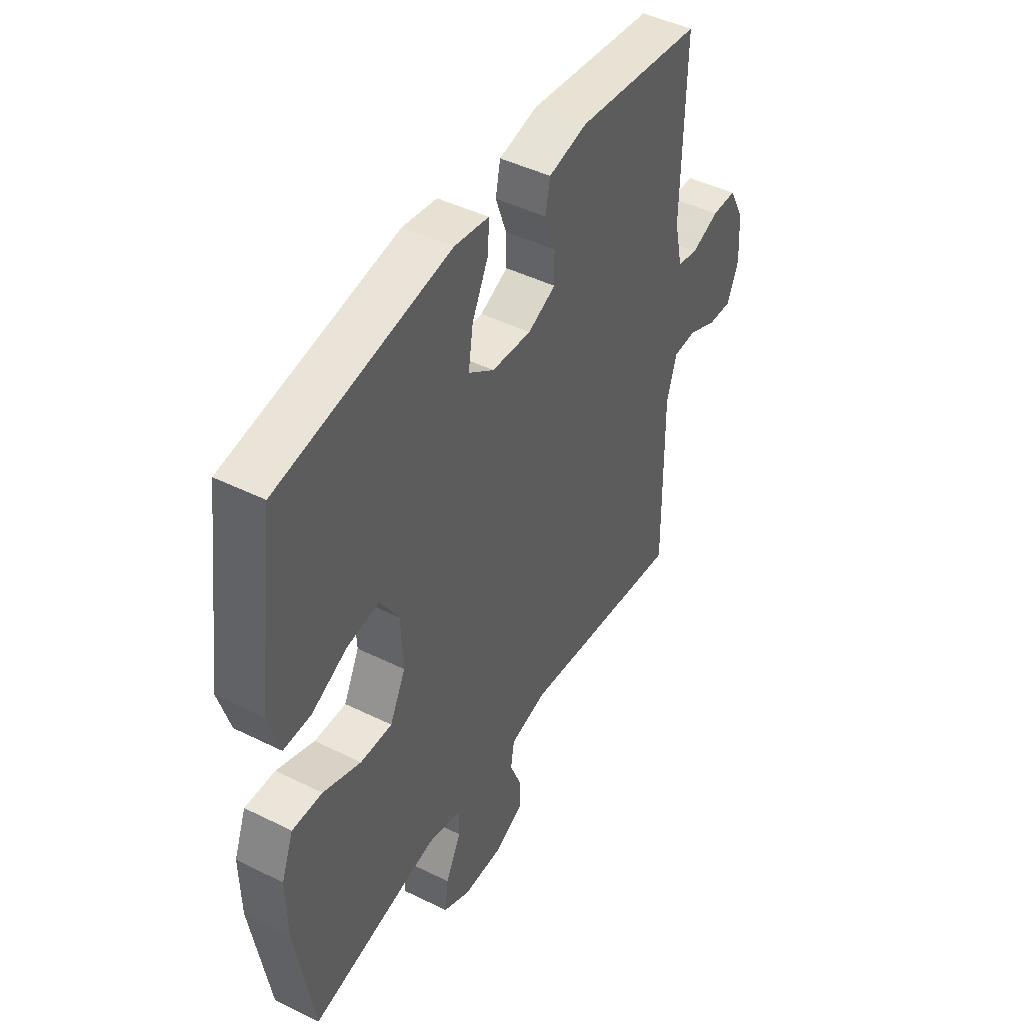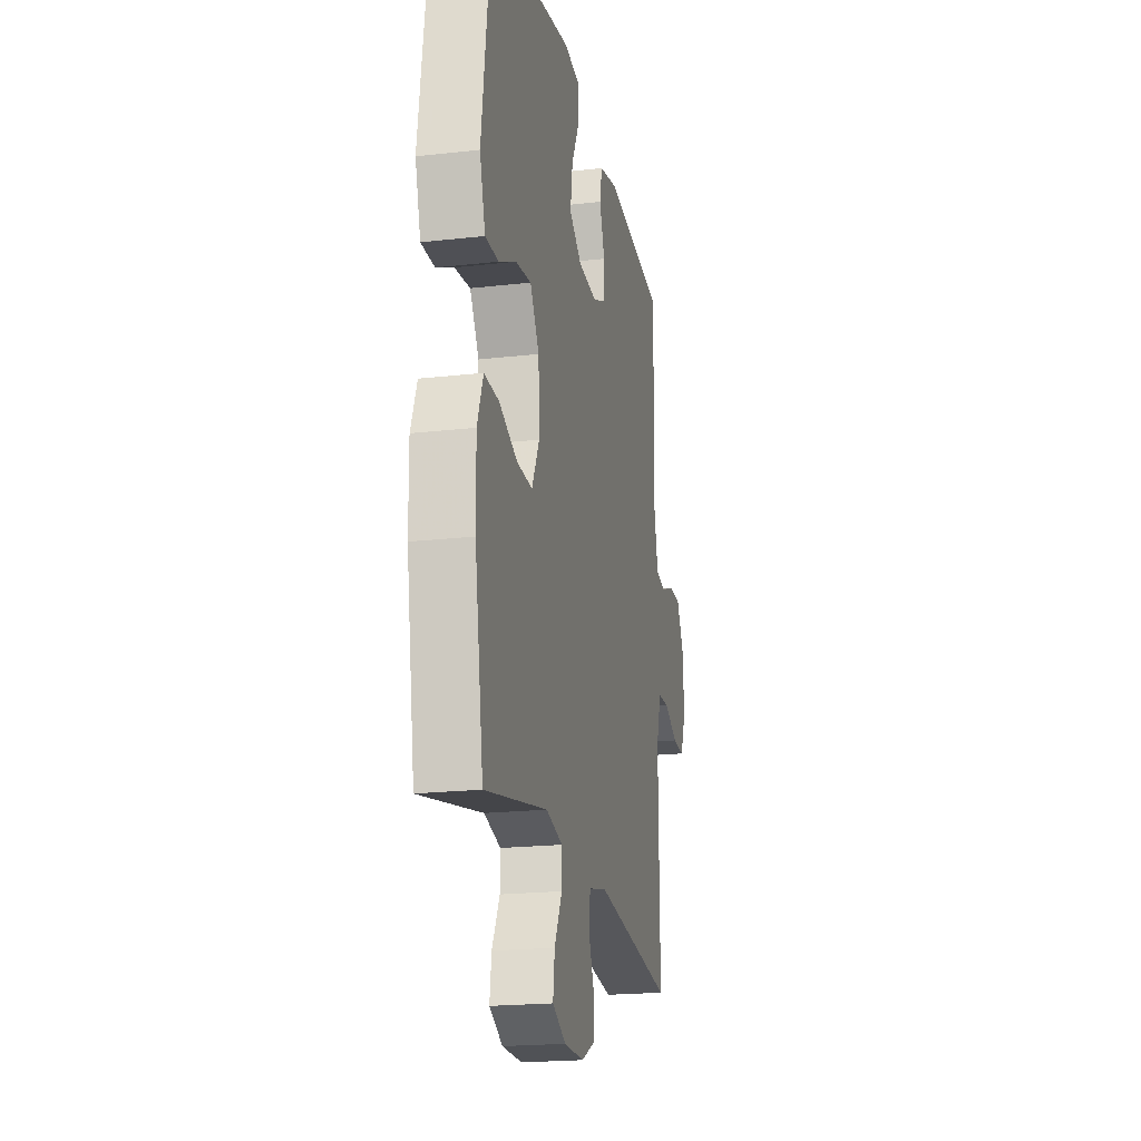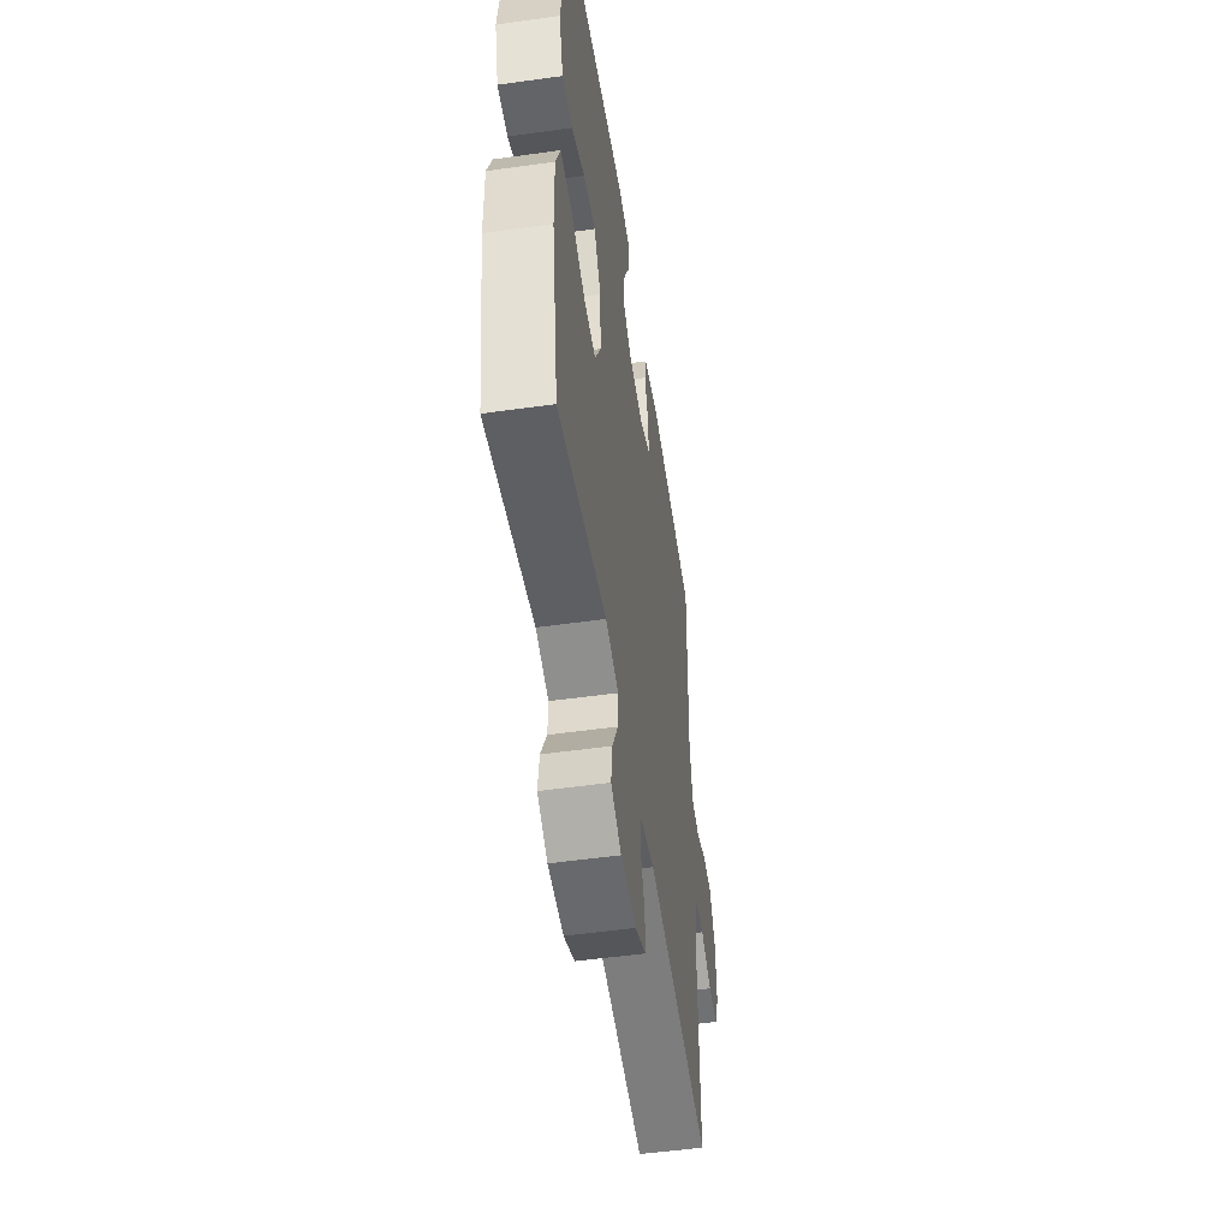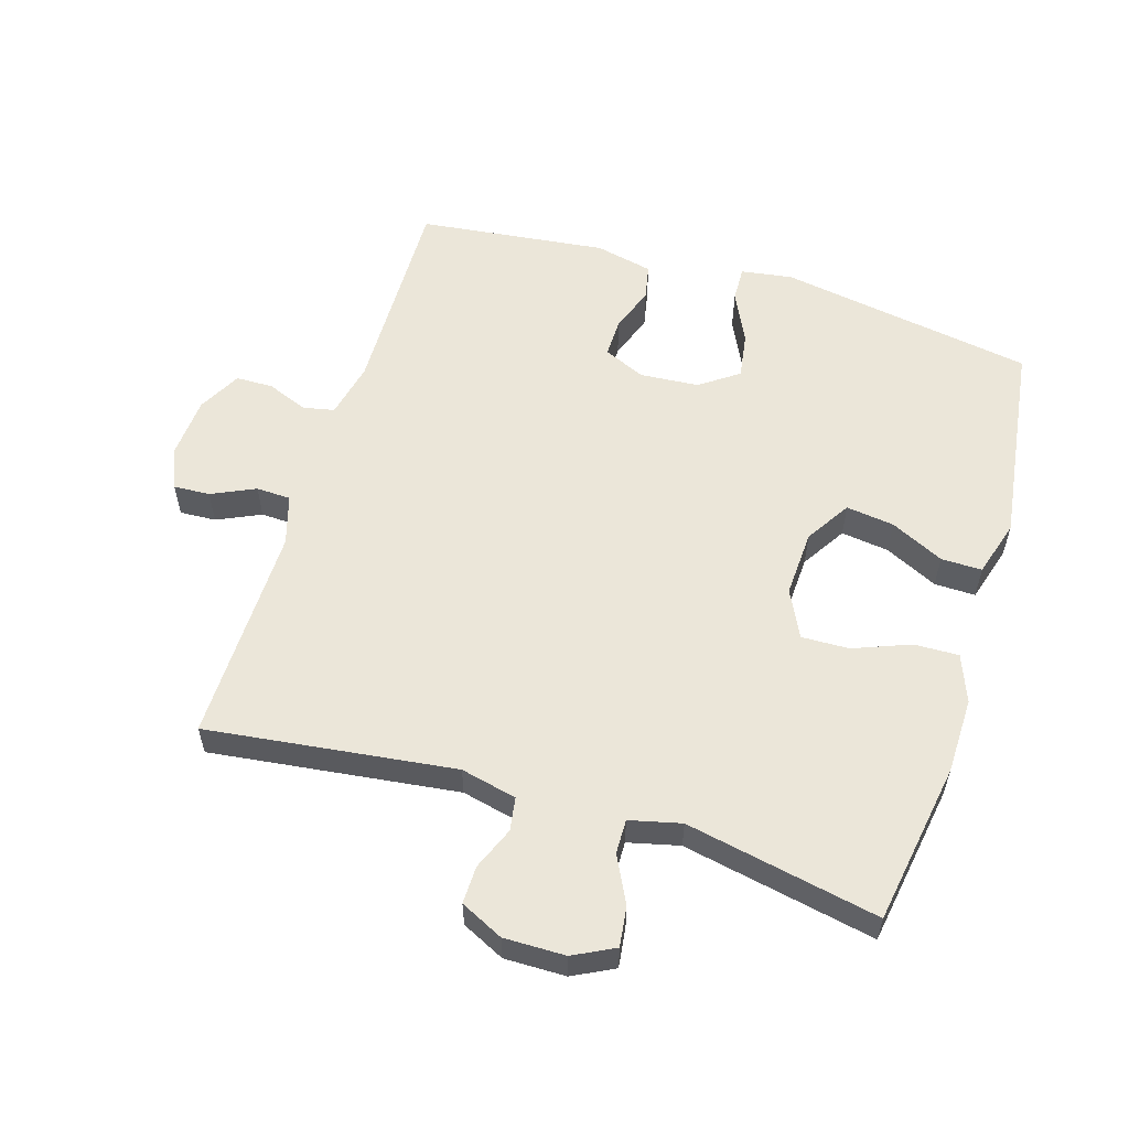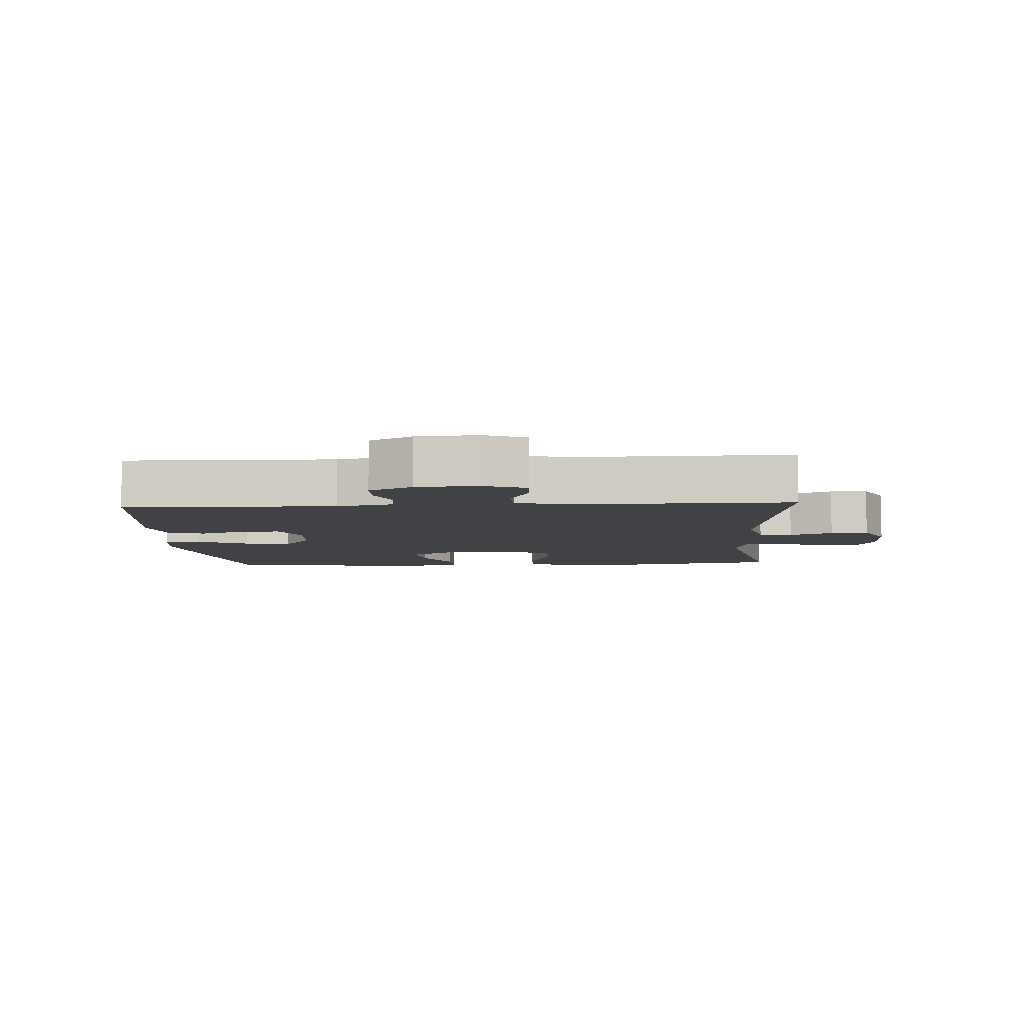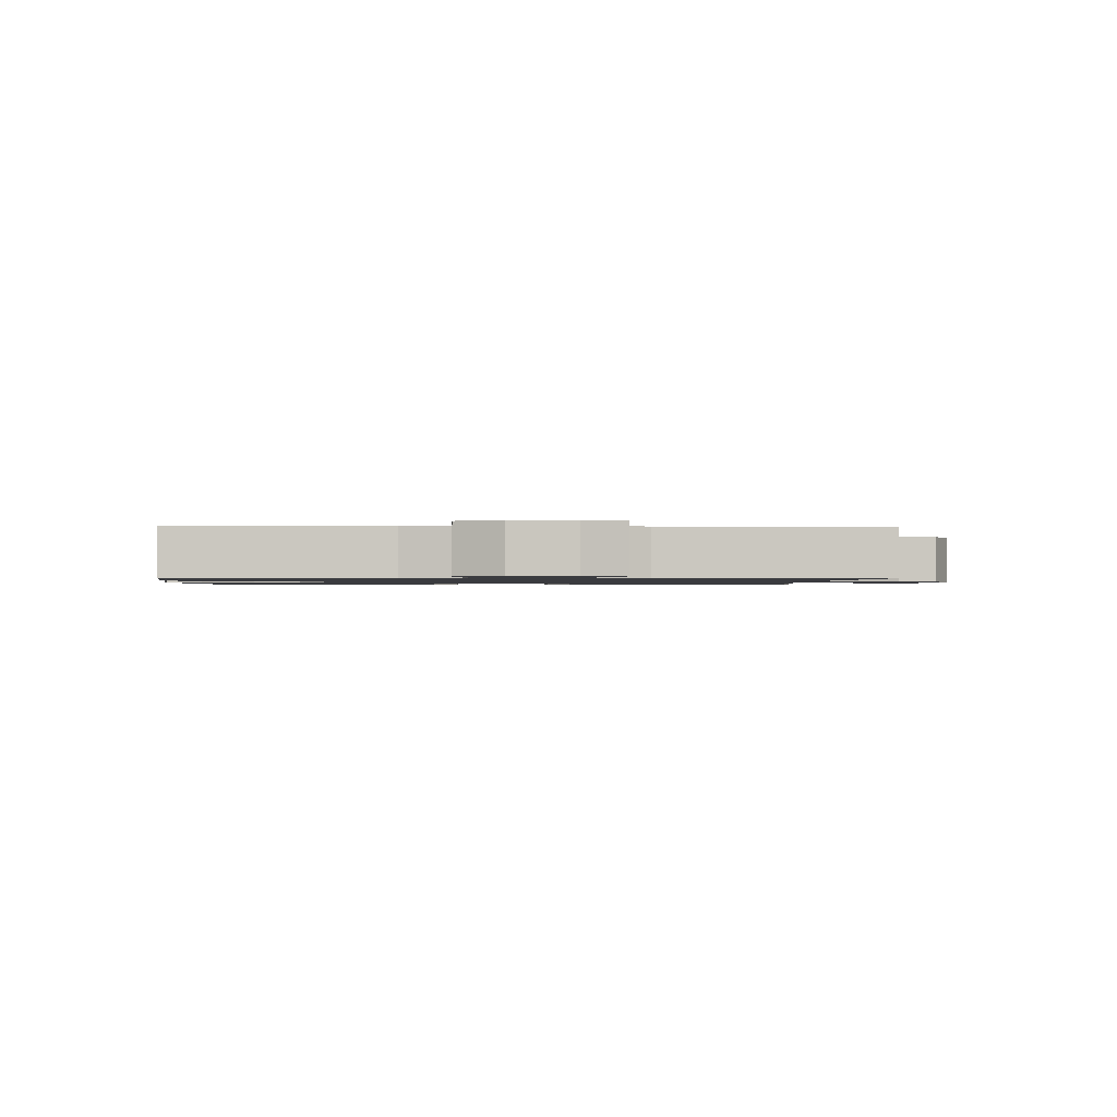
<metadata>
{"format":"obj","ext":"obj","renderer":"f3d","projection":"perspective","resolution":1024,"background":"white","views":[{"elev":45.5,"azim":-60.3,"up":"+Z"},{"elev":-20.2,"azim":-78.2,"up":"+Z"},{"elev":-52.1,"azim":-81.4,"up":"+Z"},{"elev":56.8,"azim":-162.9,"up":"+Y"},{"elev":-6.4,"azim":93.6,"up":"+Y"},{"elev":-1.2,"azim":87.3,"up":"+Y"}]}
</metadata>
<code>
v -0.5 0.07 0.5
v -0.106 0.07 0.566
v -0.027 0.07 0.554
v -0.029 0.07 0.499
v -0.067 0.07 0.421
v -0.078 0.07 0.349
v -0.019 0.07 0.307
v 0.072 0.07 0.3
v 0.136 0.07 0.329
v 0.135 0.07 0.389
v 0.11 0.07 0.459
v 0.121 0.07 0.514
v 0.21 0.07 0.534
v 0.5 0.07 0.5
v 0.493 0.07 0.178
v 0.512 0.07 0.092
v 0.56 0.07 0.082
v 0.623 0.07 0.107
v 0.68 0.07 0.106
v 0.715 0.07 0.04
v 0.721 0.07 -0.054
v 0.695 0.07 -0.118
v 0.639 0.07 -0.115
v 0.572 0.07 -0.084
v 0.519 0.07 -0.086
v 0.496 0.07 -0.163
v 0.5 0.07 -0.5
v 0.119 0.07 -0.452
v 0.033 0.07 -0.472
v 0.025 0.07 -0.523
v 0.052 0.07 -0.589
v 0.053 0.07 -0.647
v -0.013 0.07 -0.679
v -0.107 0.07 -0.678
v -0.17 0.07 -0.646
v -0.162 0.07 -0.584
v -0.126 0.07 -0.513
v -0.125 0.07 -0.46
v -0.204 0.07 -0.441
v -0.5 0.07 -0.5
v -0.541 0.07 -0.25
v -0.543 0.07 -0.133
v -0.515 0.07 -0.06
v -0.446 0.07 -0.062
v -0.359 0.07 -0.096
v -0.286 0.07 -0.098
v -0.25 0.07 -0.025
v -0.255 0.07 0.078
v -0.298 0.07 0.147
v -0.372 0.07 0.137
v -0.454 0.07 0.097
v -0.517 0.07 0.096
v -0.543 0.07 0.184
v -0.5 0 0.5
v -0.106 0 0.566
v -0.027 0 0.554
v -0.029 0 0.499
v -0.067 0 0.421
v -0.078 0 0.349
v -0.019 0 0.307
v 0.072 0 0.3
v 0.136 0 0.329
v 0.135 0 0.389
v 0.11 0 0.459
v 0.121 0 0.514
v 0.21 0 0.534
v 0.5 0 0.5
v 0.493 0 0.178
v 0.512 0 0.092
v 0.56 0 0.082
v 0.623 0 0.107
v 0.68 0 0.106
v 0.715 0 0.04
v 0.721 0 -0.054
v 0.695 0 -0.118
v 0.639 0 -0.115
v 0.572 0 -0.084
v 0.519 0 -0.086
v 0.496 0 -0.163
v 0.5 0 -0.5
v 0.119 0 -0.452
v 0.033 0 -0.472
v 0.025 0 -0.523
v 0.052 0 -0.589
v 0.053 0 -0.647
v -0.013 0 -0.679
v -0.107 0 -0.678
v -0.17 0 -0.646
v -0.162 0 -0.584
v -0.126 0 -0.513
v -0.125 0 -0.46
v -0.204 0 -0.441
v -0.5 0 -0.5
v -0.541 0 -0.25
v -0.543 0 -0.133
v -0.515 0 -0.06
v -0.446 0 -0.062
v -0.359 0 -0.096
v -0.286 0 -0.098
v -0.25 0 -0.025
v -0.255 0 0.078
v -0.298 0 0.147
v -0.372 0 0.137
v -0.454 0 0.097
v -0.517 0 0.096
v -0.543 0 0.184
f 3 4 5
f 2 3 5
f 1 2 5
f 53 1 5
f 52 53 5
f 51 52 5
f 50 51 5
f 49 50 5 6
f 48 49 6 7
f 47 48 7 8
f 46 47 8 9
f 43 44 45
f 42 43 45
f 41 42 45
f 40 41 45
f 39 40 45
f 38 39 45 46
f 35 36 37
f 34 35 37
f 33 34 37
f 32 33 37
f 31 32 37
f 30 31 37
f 29 30 37 38
f 38 46 9
f 29 38 9
f 28 29 9
f 22 23 24
f 21 22 24
f 20 21 24
f 19 20 24
f 18 19 24
f 17 18 24
f 16 17 24 25
f 15 16 25 26
f 13 14 15
f 12 13 15
f 11 12 15
f 10 11 15
f 9 10 15 26
f 9 26 27 28
f 58 57 56
f 58 56 55
f 58 55 54
f 58 54 106
f 58 106 105
f 58 105 104
f 58 104 103
f 59 58 103 102
f 60 59 102 101
f 61 60 101 100
f 62 61 100 99
f 98 97 96
f 98 96 95
f 98 95 94
f 98 94 93
f 98 93 92
f 99 98 92 91
f 90 89 88
f 90 88 87
f 90 87 86
f 90 86 85
f 90 85 84
f 90 84 83
f 91 90 83 82
f 62 99 91
f 62 91 82
f 62 82 81
f 77 76 75
f 77 75 74
f 77 74 73
f 77 73 72
f 77 72 71
f 77 71 70
f 78 77 70 69
f 79 78 69 68
f 68 67 66
f 68 66 65
f 68 65 64
f 68 64 63
f 79 68 63 62
f 81 80 79 62
f 1 54 55 2
f 2 55 56 3
f 3 56 57 4
f 4 57 58 5
f 5 58 59 6
f 6 59 60 7
f 7 60 61 8
f 8 61 62 9
f 9 62 63 10
f 10 63 64 11
f 11 64 65 12
f 12 65 66 13
f 13 66 67 14
f 14 67 68 15
f 15 68 69 16
f 16 69 70 17
f 17 70 71 18
f 18 71 72 19
f 19 72 73 20
f 20 73 74 21
f 21 74 75 22
f 22 75 76 23
f 23 76 77 24
f 24 77 78 25
f 25 78 79 26
f 26 79 80 27
f 27 80 81 28
f 28 81 82 29
f 29 82 83 30
f 30 83 84 31
f 31 84 85 32
f 32 85 86 33
f 33 86 87 34
f 34 87 88 35
f 35 88 89 36
f 36 89 90 37
f 37 90 91 38
f 38 91 92 39
f 39 92 93 40
f 40 93 94 41
f 41 94 95 42
f 42 95 96 43
f 43 96 97 44
f 44 97 98 45
f 45 98 99 46
f 46 99 100 47
f 47 100 101 48
f 48 101 102 49
f 49 102 103 50
f 50 103 104 51
f 51 104 105 52
f 52 105 106 53
f 53 106 54 1

</code>
